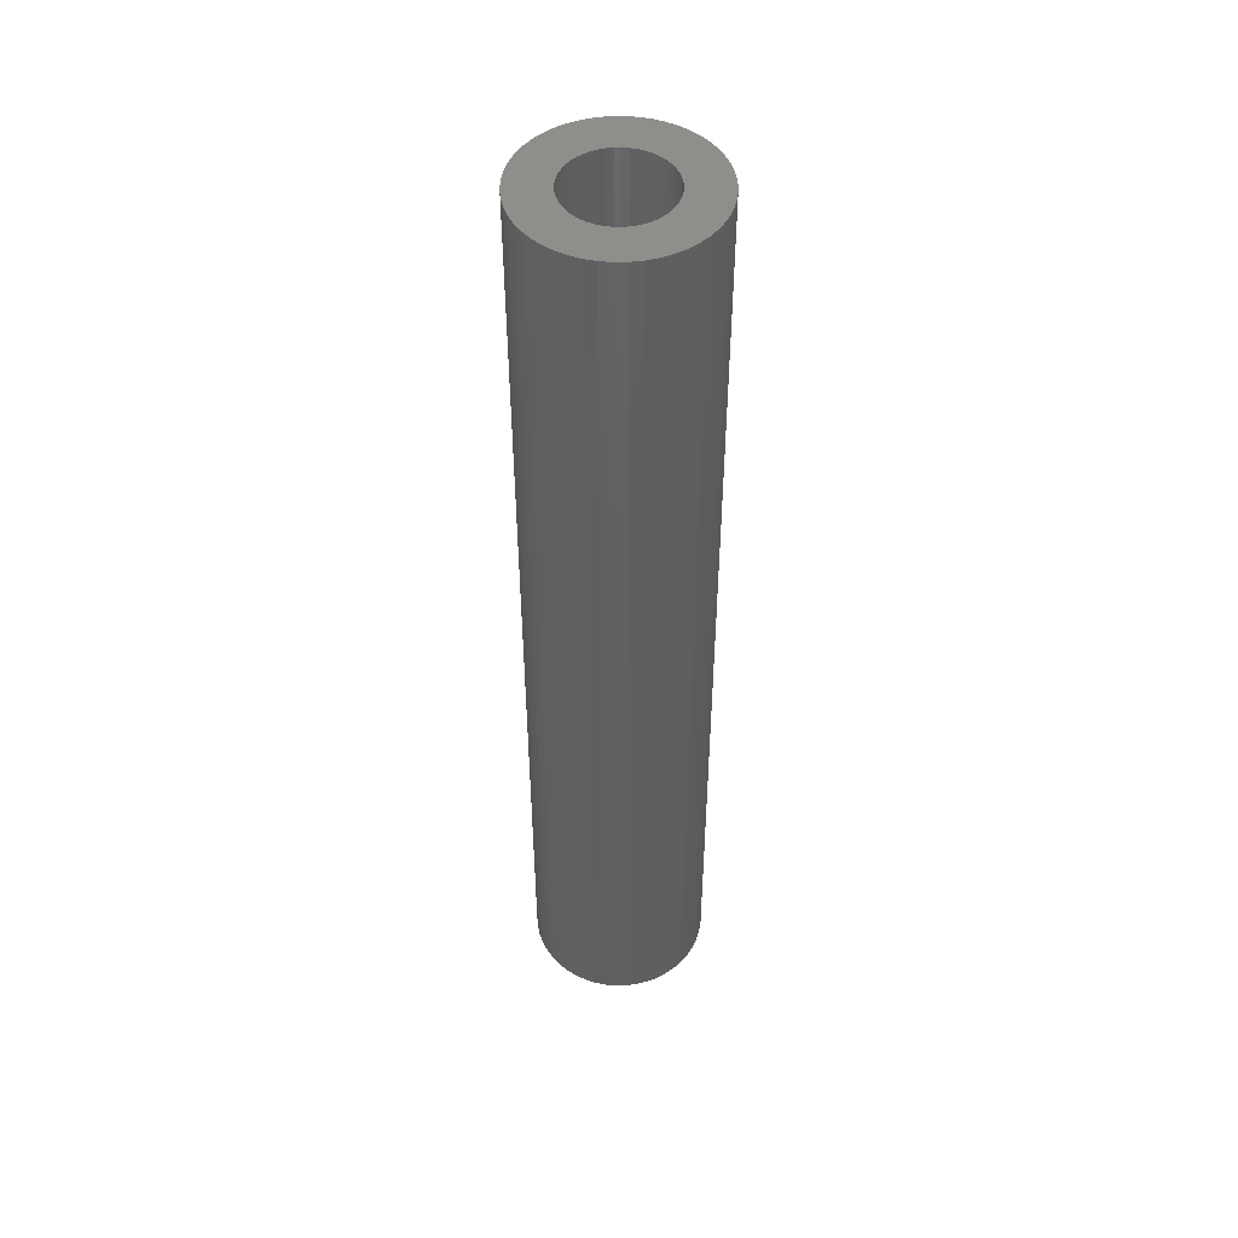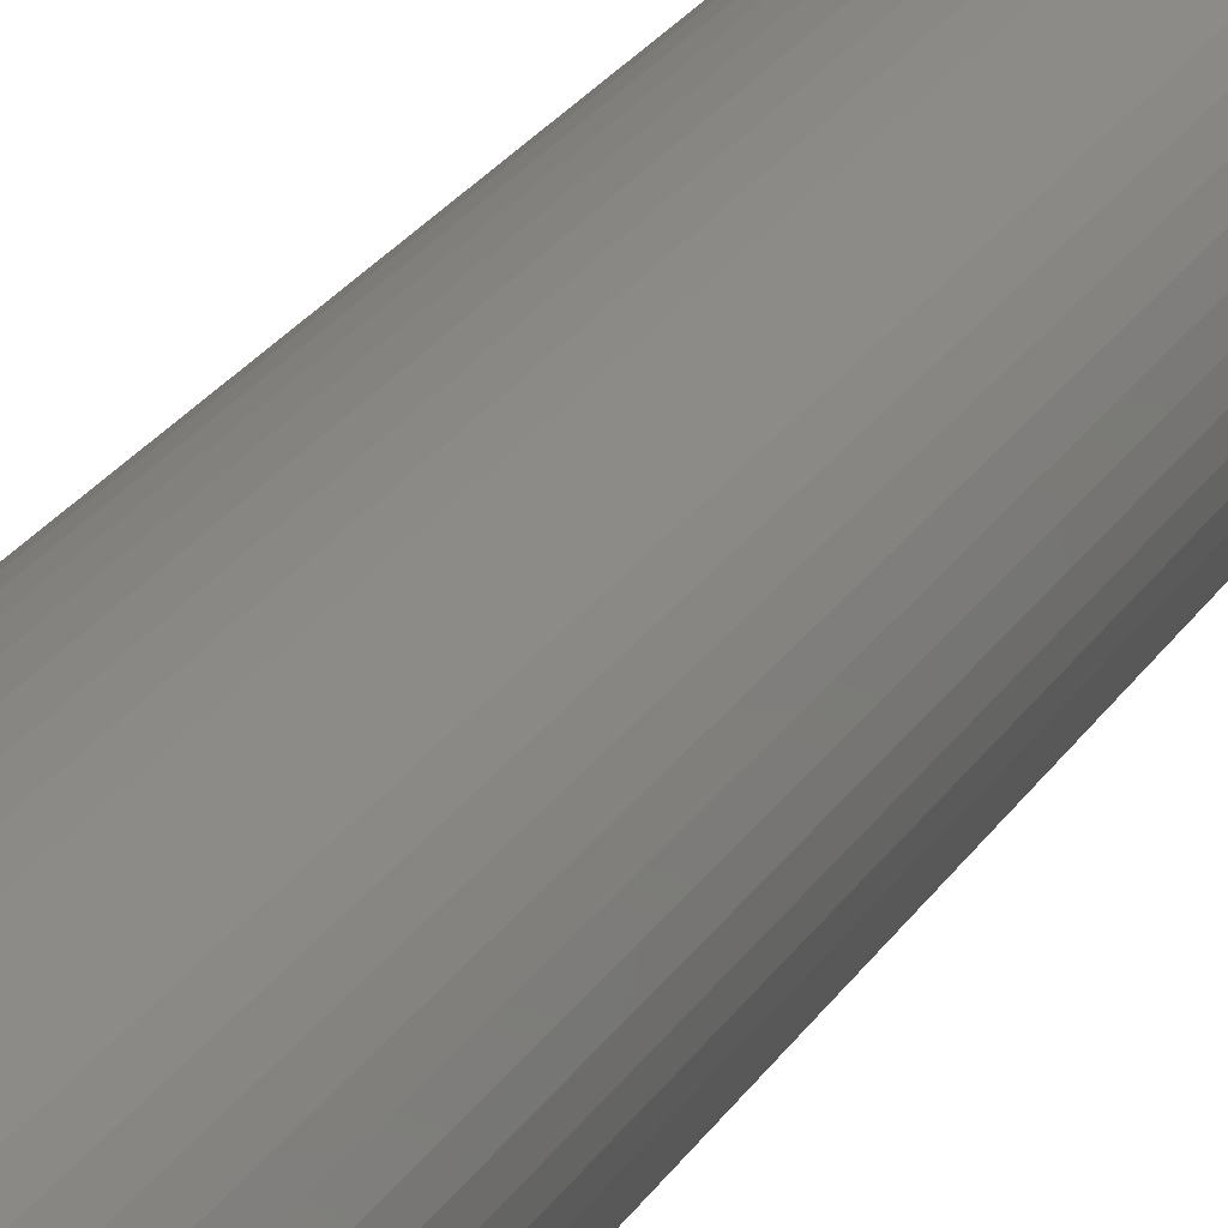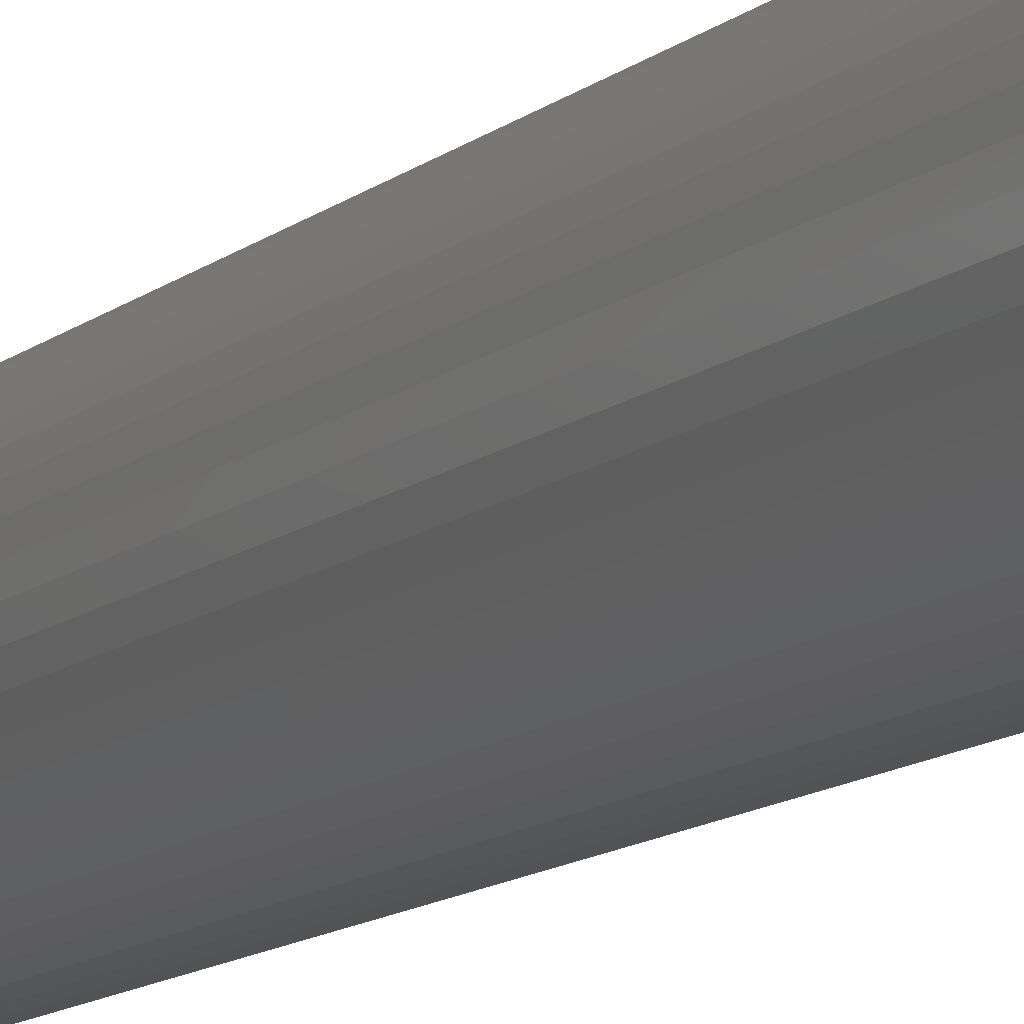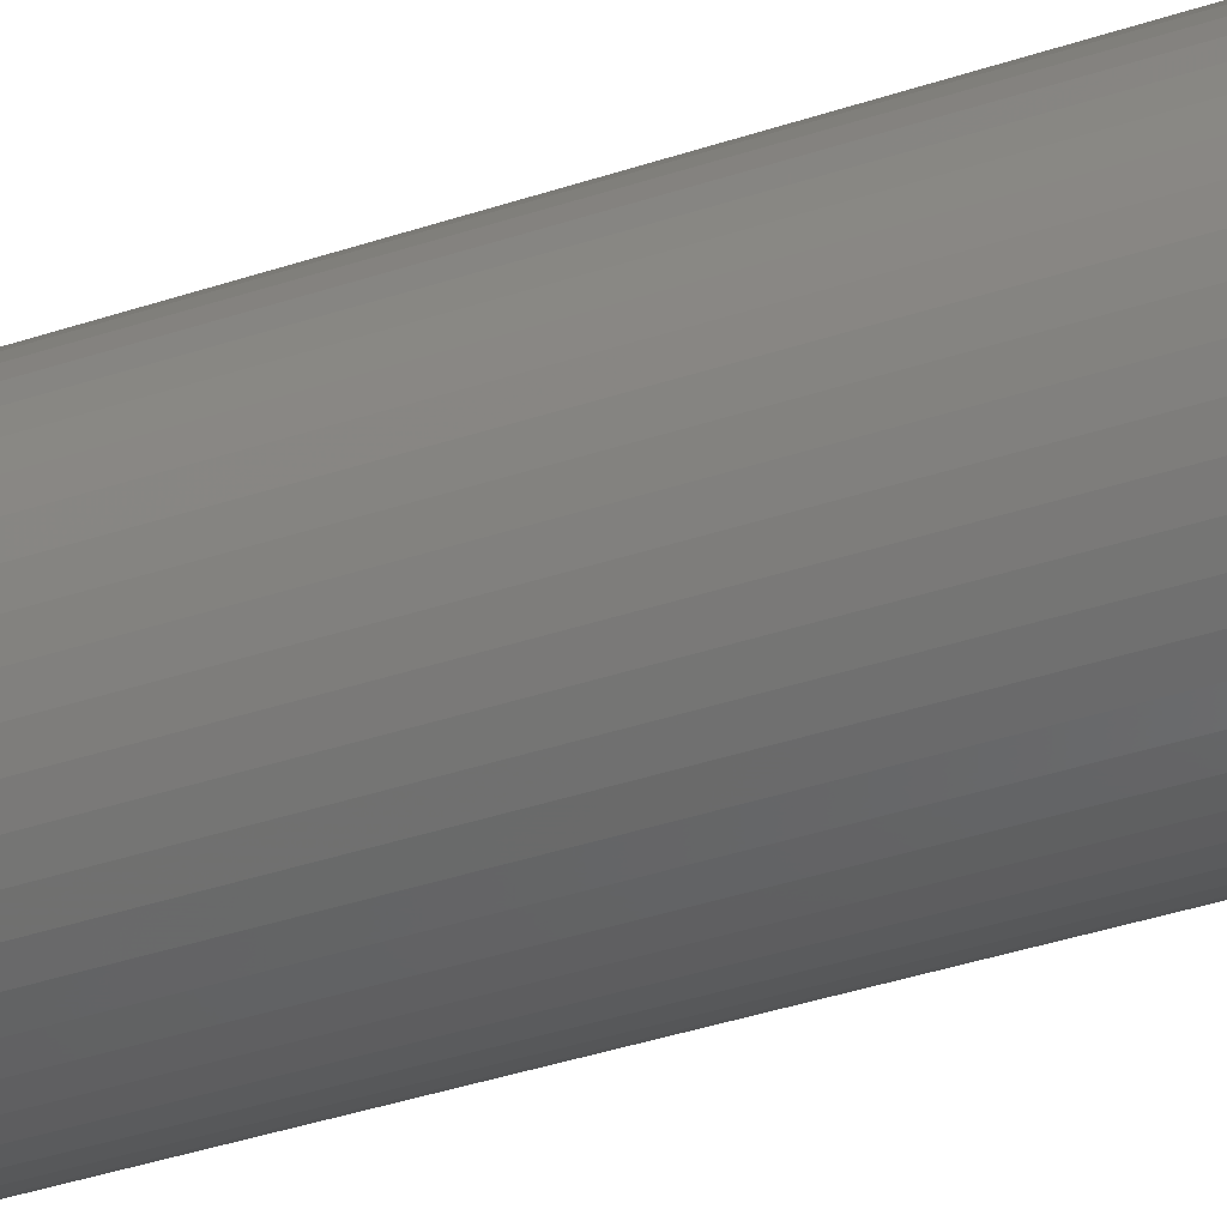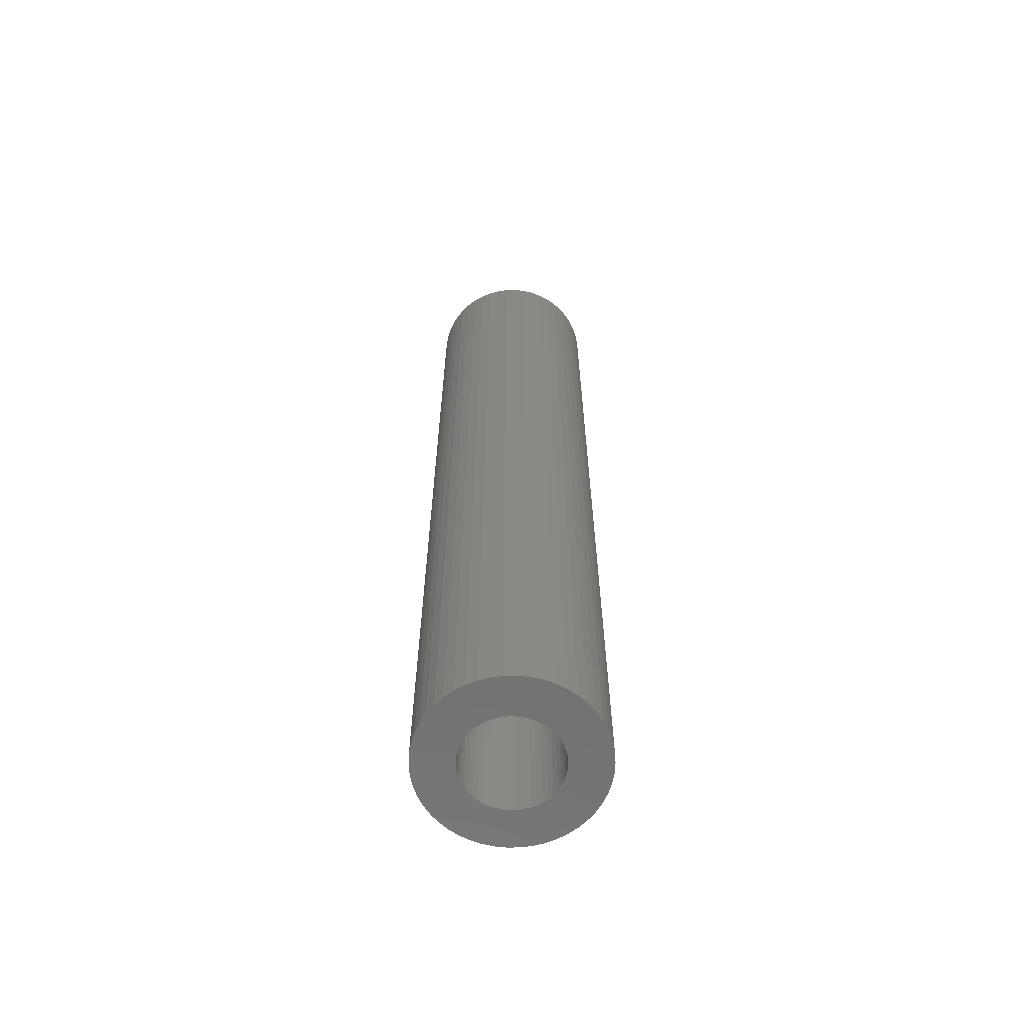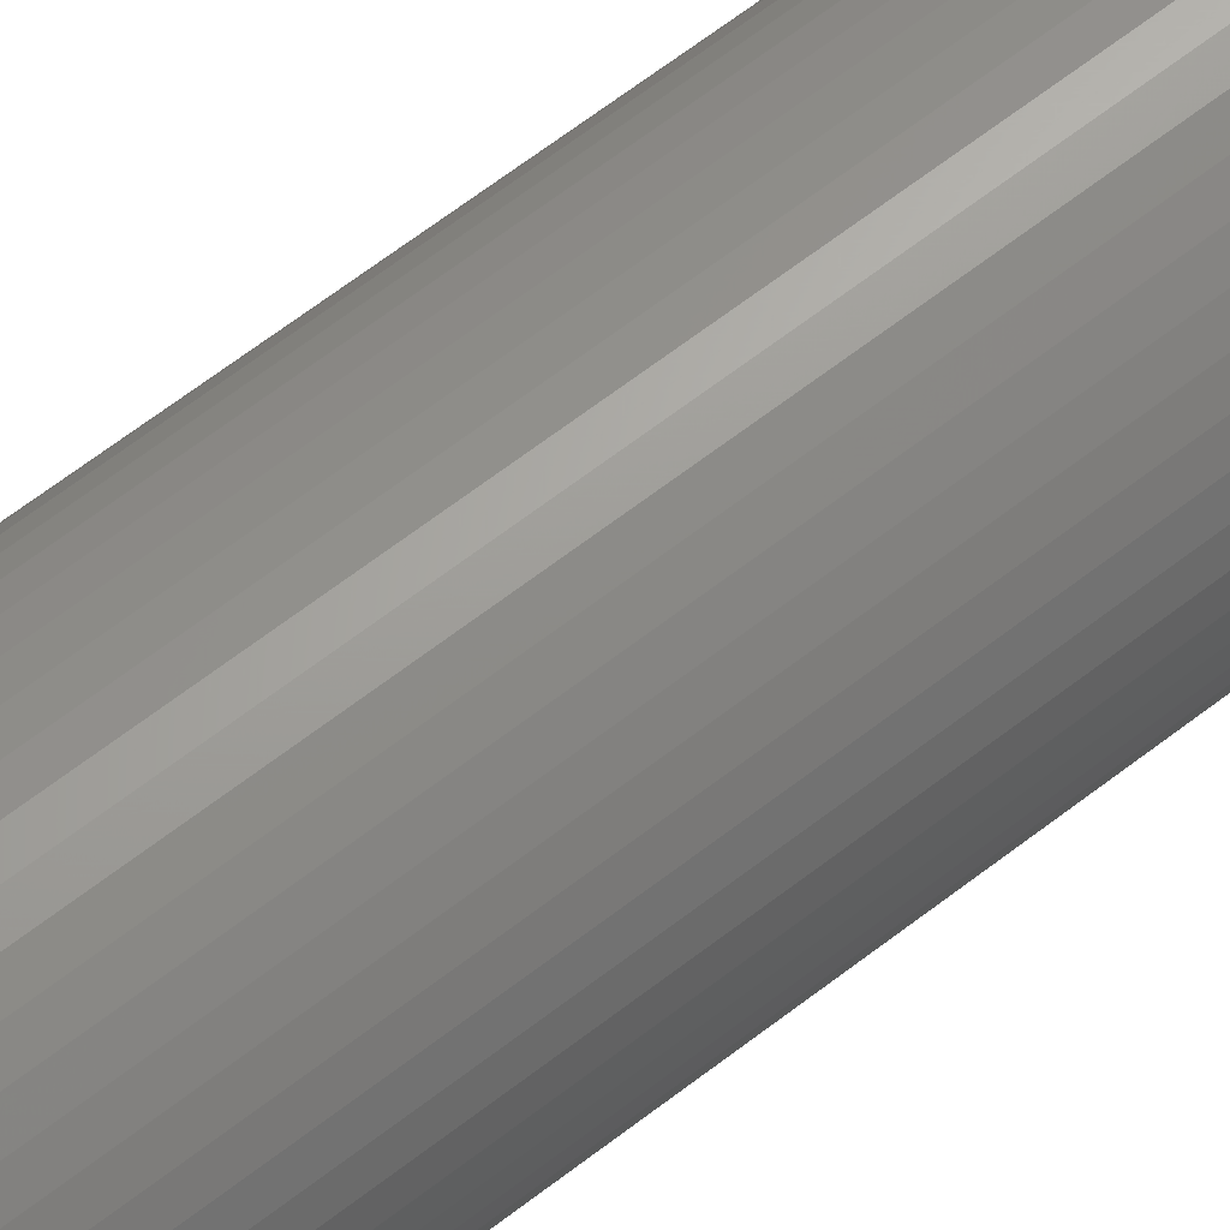
<metadata>
{"format":"stl","ext":"stl","renderer":"f3d","projection":"perspective","resolution":1024,"background":"white","views":[{"elev":48.4,"azim":34.9,"up":"+Z"},{"elev":23.7,"azim":-156.4,"up":"+Y"},{"elev":-11.6,"azim":-28.1,"up":"+Y"},{"elev":-32.7,"azim":116.0,"up":"+Y"},{"elev":-63.5,"azim":-78.2,"up":"+Z"},{"elev":64.2,"azim":-128.1,"up":"+Y"}]}
</metadata>
<code>
# stl→obj: 200 verts, 400 faces
v 5.5 0 30
v 5.457 0.6893 -30
v 5.457 0.6893 30
v 5.5 0 -30
v -5.5 0 -30
v -5.457 0.6893 30
v -5.457 0.6893 -30
v -5.5 0 30
v 0.3453 5.489 -30
v -0.3453 5.489 30
v 0.3453 5.489 30
v -0.3453 5.489 -30
v -0.3453 -5.489 -30
v 0.3453 -5.489 30
v -0.3453 -5.489 30
v 0.3453 -5.489 -30
v 4.009 3.765 -30
v 3.506 4.238 30
v 4.009 3.765 30
v 3.506 4.238 -30
v -3.506 4.238 -30
v -4.009 3.765 30
v -3.506 4.238 30
v -4.009 3.765 -30
v -1.7 5.231 -30
v -2.342 4.977 30
v -1.7 5.231 30
v -2.342 4.977 -30
v 4.009 -3.765 30
v 4.45 -3.233 -30
v 4.45 -3.233 30
v 4.009 -3.765 -30
v 5.114 2.025 30
v 4.82 2.65 -30
v 4.82 2.65 30
v 5.114 2.025 -30
v 2.342 4.977 -30
v 1.7 5.231 30
v 2.342 4.977 30
v 1.7 5.231 -30
v 1.031 5.403 30
v 1.031 5.403 -30
v 2.947 4.644 -30
v 2.947 4.644 30
v -5.114 2.025 -30
v -4.82 2.65 30
v -4.82 2.65 -30
v -5.114 2.025 30
v -4.45 3.233 -30
v -4.45 3.233 30
v 3 0 30
v 2.976 0.376 30
v 5.327 1.368 30
v 5.457 -0.6893 30
v 2.906 0.7461 30
v 2.976 -0.376 30
v 2.789 1.104 30
v 5.327 -1.368 30
v 2.629 1.445 30
v 4.45 3.233 30
v 2.906 -0.7461 30
v 2.427 1.763 30
v 5.114 -2.025 30
v 2.187 2.054 30
v 2.789 -1.104 30
v 4.82 -2.65 30
v 1.912 2.312 30
v 1.607 2.533 30
v 1.277 2.714 30
v 0.9271 2.853 30
v 0.5621 2.947 30
v 0.1884 2.994 30
v -0.1884 2.994 30
v -0.5621 2.947 30
v -1.031 5.403 30
v -0.9271 2.853 30
v -1.277 2.714 30
v -1.607 2.533 30
v -2.947 4.644 30
v -1.912 2.312 30
v -2.187 2.054 30
v -2.427 1.763 30
v -2.629 1.445 30
v -2.789 1.104 30
v 2.629 -1.445 30
v 2.427 -1.763 30
v 2.187 -2.054 30
v 3.506 -4.238 30
v 1.912 -2.312 30
v 2.947 -4.644 30
v 1.607 -2.533 30
v 2.342 -4.977 30
v 1.277 -2.714 30
v 1.7 -5.231 30
v 0.9271 -2.853 30
v 1.031 -5.403 30
v 0.5621 -2.947 30
v 0.1884 -2.994 30
v -0.1884 -2.994 30
v -0.5621 -2.947 30
v -1.031 -5.403 30
v -0.9271 -2.853 30
v -1.7 -5.231 30
v -1.277 -2.714 30
v -2.342 -4.977 30
v -1.607 -2.533 30
v -2.947 -4.644 30
v -1.912 -2.312 30
v -3.506 -4.238 30
v -2.187 -2.054 30
v -4.009 -3.765 30
v -2.427 -1.763 30
v -4.45 -3.233 30
v -2.629 -1.445 30
v -4.82 -2.65 30
v -2.789 -1.104 30
v -5.114 -2.025 30
v -2.906 -0.7461 30
v -5.327 -1.368 30
v -2.976 -0.376 30
v -5.457 -0.6893 30
v -3 0 30
v -2.906 0.7461 30
v -5.327 1.368 30
v -2.976 0.376 30
v -1.031 5.403 -30
v 3 0 -30
v 5.457 -0.6893 -30
v 2.976 -0.376 -30
v 5.327 -1.368 -30
v 2.906 -0.7461 -30
v 5.114 -2.025 -30
v 2.976 0.376 -30
v 2.789 -1.104 -30
v 4.82 -2.65 -30
v 5.327 1.368 -30
v 2.629 -1.445 -30
v 2.906 0.7461 -30
v 2.427 -1.763 -30
v 2.187 -2.054 -30
v 3.506 -4.238 -30
v 2.789 1.104 -30
v 1.912 -2.312 -30
v 2.947 -4.644 -30
v 1.607 -2.533 -30
v 2.342 -4.977 -30
v 1.277 -2.714 -30
v 1.7 -5.231 -30
v 0.9271 -2.853 -30
v 1.031 -5.403 -30
v 0.5621 -2.947 -30
v 0.1884 -2.994 -30
v -0.1884 -2.994 -30
v -0.5621 -2.947 -30
v -1.031 -5.403 -30
v -0.9271 -2.853 -30
v -1.7 -5.231 -30
v -1.277 -2.714 -30
v -2.342 -4.977 -30
v -1.607 -2.533 -30
v -2.947 -4.644 -30
v -1.912 -2.312 -30
v -3.506 -4.238 -30
v -2.187 -2.054 -30
v -4.009 -3.765 -30
v -2.427 -1.763 -30
v -4.45 -3.233 -30
v -2.629 -1.445 -30
v -4.82 -2.65 -30
v -2.789 -1.104 -30
v 2.629 1.445 -30
v 4.45 3.233 -30
v 2.427 1.763 -30
v 2.187 2.054 -30
v 1.912 2.312 -30
v 1.607 2.533 -30
v 1.277 2.714 -30
v 0.9271 2.853 -30
v 0.5621 2.947 -30
v 0.1884 2.994 -30
v -0.1884 2.994 -30
v -0.5621 2.947 -30
v -0.9271 2.853 -30
v -1.277 2.714 -30
v -1.607 2.533 -30
v -2.947 4.644 -30
v -1.912 2.312 -30
v -2.187 2.054 -30
v -2.427 1.763 -30
v -2.629 1.445 -30
v -2.789 1.104 -30
v -2.906 0.7461 -30
v -5.327 1.368 -30
v -2.976 0.376 -30
v -3 0 -30
v -5.114 -2.025 -30
v -2.906 -0.7461 -30
v -5.327 -1.368 -30
v -2.976 -0.376 -30
v -5.457 -0.6893 -30
f 1 2 3
f 2 1 4
f 5 6 7
f 6 5 8
f 9 10 11
f 10 9 12
f 13 14 15
f 14 13 16
f 17 18 19
f 18 17 20
f 21 22 23
f 22 21 24
f 25 26 27
f 26 25 28
f 29 30 31
f 30 29 32
f 33 34 35
f 34 33 36
f 37 38 39
f 38 37 40
f 40 41 38
f 41 40 42
f 43 39 44
f 39 43 37
f 45 46 47
f 46 45 48
f 49 22 24
f 22 49 50
f 51 1 3
f 52 3 53
f 1 51 54
f 55 53 33
f 56 54 51
f 57 33 35
f 54 56 58
f 59 35 60
f 61 58 56
f 62 60 19
f 58 61 63
f 64 19 18
f 65 63 61
f 63 65 66
f 3 52 51
f 67 18 44
f 53 55 52
f 33 57 55
f 35 59 57
f 60 62 59
f 68 44 39
f 19 64 62
f 18 67 64
f 69 39 38
f 44 68 67
f 39 69 68
f 70 38 41
f 38 70 69
f 41 71 70
f 11 71 41
f 11 72 71
f 11 73 72
f 10 73 11
f 10 74 73
f 75 74 10
f 74 75 76
f 27 76 75
f 76 27 77
f 26 77 27
f 77 26 78
f 79 78 26
f 78 79 80
f 23 80 79
f 80 23 81
f 22 81 23
f 81 22 82
f 50 82 22
f 82 50 83
f 46 83 50
f 83 46 84
f 85 66 65
f 66 85 31
f 86 31 85
f 31 86 29
f 87 29 86
f 29 87 88
f 89 88 87
f 88 89 90
f 91 90 89
f 90 91 92
f 93 92 91
f 92 93 94
f 95 94 93
f 94 95 96
f 97 96 95
f 97 14 96
f 98 14 97
f 99 14 98
f 99 15 14
f 100 15 99
f 101 100 102
f 100 101 15
f 103 102 104
f 105 104 106
f 102 103 101
f 107 106 108
f 109 108 110
f 104 105 103
f 111 110 112
f 113 112 114
f 115 114 116
f 117 116 118
f 106 107 105
f 119 118 120
f 121 120 122
f 48 84 46
f 108 109 107
f 84 48 123
f 110 111 109
f 124 123 48
f 112 113 111
f 123 124 125
f 114 115 113
f 6 125 124
f 116 117 115
f 125 6 122
f 118 119 117
f 8 122 6
f 120 121 119
f 122 8 121
f 12 75 10
f 75 12 126
f 127 4 128
f 129 128 130
f 4 127 2
f 131 130 132
f 133 2 127
f 134 132 135
f 2 133 136
f 137 135 30
f 138 136 133
f 139 30 32
f 136 138 36
f 140 32 141
f 142 36 138
f 36 142 34
f 128 129 127
f 143 141 144
f 130 131 129
f 132 134 131
f 135 137 134
f 30 139 137
f 145 144 146
f 32 140 139
f 141 143 140
f 147 146 148
f 144 145 143
f 146 147 145
f 149 148 150
f 148 149 147
f 150 151 149
f 16 151 150
f 16 152 151
f 16 153 152
f 13 153 16
f 13 154 153
f 155 154 13
f 154 155 156
f 157 156 155
f 156 157 158
f 159 158 157
f 158 159 160
f 161 160 159
f 160 161 162
f 163 162 161
f 162 163 164
f 165 164 163
f 164 165 166
f 167 166 165
f 166 167 168
f 169 168 167
f 168 169 170
f 171 34 142
f 34 171 172
f 173 172 171
f 172 173 17
f 174 17 173
f 17 174 20
f 175 20 174
f 20 175 43
f 176 43 175
f 43 176 37
f 177 37 176
f 37 177 40
f 178 40 177
f 40 178 42
f 179 42 178
f 179 9 42
f 180 9 179
f 181 9 180
f 181 12 9
f 182 12 181
f 126 182 183
f 182 126 12
f 25 183 184
f 28 184 185
f 183 25 126
f 186 185 187
f 21 187 188
f 184 28 25
f 24 188 189
f 49 189 190
f 47 190 191
f 45 191 192
f 185 186 28
f 193 192 194
f 7 194 195
f 196 170 169
f 187 21 186
f 170 196 197
f 188 24 21
f 198 197 196
f 189 49 24
f 197 198 199
f 190 47 49
f 200 199 198
f 191 45 47
f 199 200 195
f 192 193 45
f 5 195 200
f 194 7 193
f 195 5 7
f 16 96 14
f 96 16 150
f 148 92 94
f 92 148 146
f 53 36 33
f 36 53 136
f 3 136 53
f 136 3 2
f 60 17 19
f 17 60 172
f 35 172 60
f 172 35 34
f 42 11 41
f 11 42 9
f 20 44 18
f 44 20 43
f 47 50 49
f 50 47 46
f 193 48 45
f 48 193 124
f 7 124 193
f 124 7 6
f 28 79 26
f 79 28 186
f 186 23 79
f 23 186 21
f 126 27 75
f 27 126 25
f 54 4 1
f 4 54 128
f 146 90 92
f 90 146 144
f 141 29 88
f 29 141 32
f 66 132 63
f 132 66 135
f 169 117 196
f 117 169 115
f 63 130 58
f 130 63 132
f 31 135 66
f 135 31 30
f 198 121 200
f 121 198 119
f 200 8 5
f 8 200 121
f 196 119 198
f 119 196 117
f 150 94 96
f 94 150 148
f 58 128 54
f 128 58 130
f 144 88 90
f 88 144 141
f 155 15 101
f 15 155 13
f 159 103 105
f 103 159 157
f 157 101 103
f 101 157 155
f 165 113 167
f 113 165 111
f 165 109 111
f 109 165 163
f 167 115 169
f 115 167 113
f 161 105 107
f 105 161 159
f 163 107 109
f 107 163 161
f 127 52 133
f 52 127 51
f 122 194 125
f 194 122 195
f 181 72 73
f 72 181 180
f 152 99 98
f 99 152 153
f 175 64 67
f 64 175 174
f 188 80 81
f 80 188 187
f 184 76 77
f 76 184 183
f 142 59 171
f 59 142 57
f 133 55 138
f 55 133 52
f 178 69 70
f 69 178 177
f 179 70 71
f 70 179 178
f 176 67 68
f 67 176 175
f 84 190 83
f 190 84 191
f 123 191 84
f 191 123 192
f 183 74 76
f 74 183 182
f 110 166 112
f 166 110 164
f 151 98 97
f 98 151 152
f 138 57 142
f 57 138 55
f 173 64 174
f 64 173 62
f 171 62 173
f 62 171 59
f 180 71 72
f 71 180 179
f 177 68 69
f 68 177 176
f 83 189 82
f 189 83 190
f 82 188 81
f 188 82 189
f 125 192 123
f 192 125 194
f 185 77 78
f 77 185 184
f 187 78 80
f 78 187 185
f 182 73 74
f 73 182 181
f 129 51 127
f 51 129 56
f 140 89 87
f 89 140 143
f 131 56 129
f 56 131 61
f 137 65 134
f 65 137 85
f 140 86 139
f 86 140 87
f 160 108 106
f 108 160 162
f 162 110 108
f 110 162 164
f 112 168 114
f 168 112 166
f 116 197 118
f 197 116 170
f 120 195 122
f 195 120 199
f 147 95 93
f 95 147 149
f 149 97 95
f 97 149 151
f 143 91 89
f 91 143 145
f 145 93 91
f 93 145 147
f 134 61 131
f 61 134 65
f 139 85 137
f 85 139 86
f 153 100 99
f 100 153 154
f 114 170 116
f 170 114 168
f 118 199 120
f 199 118 197
f 154 102 100
f 102 154 156
f 156 104 102
f 104 156 158
f 158 106 104
f 106 158 160

</code>
